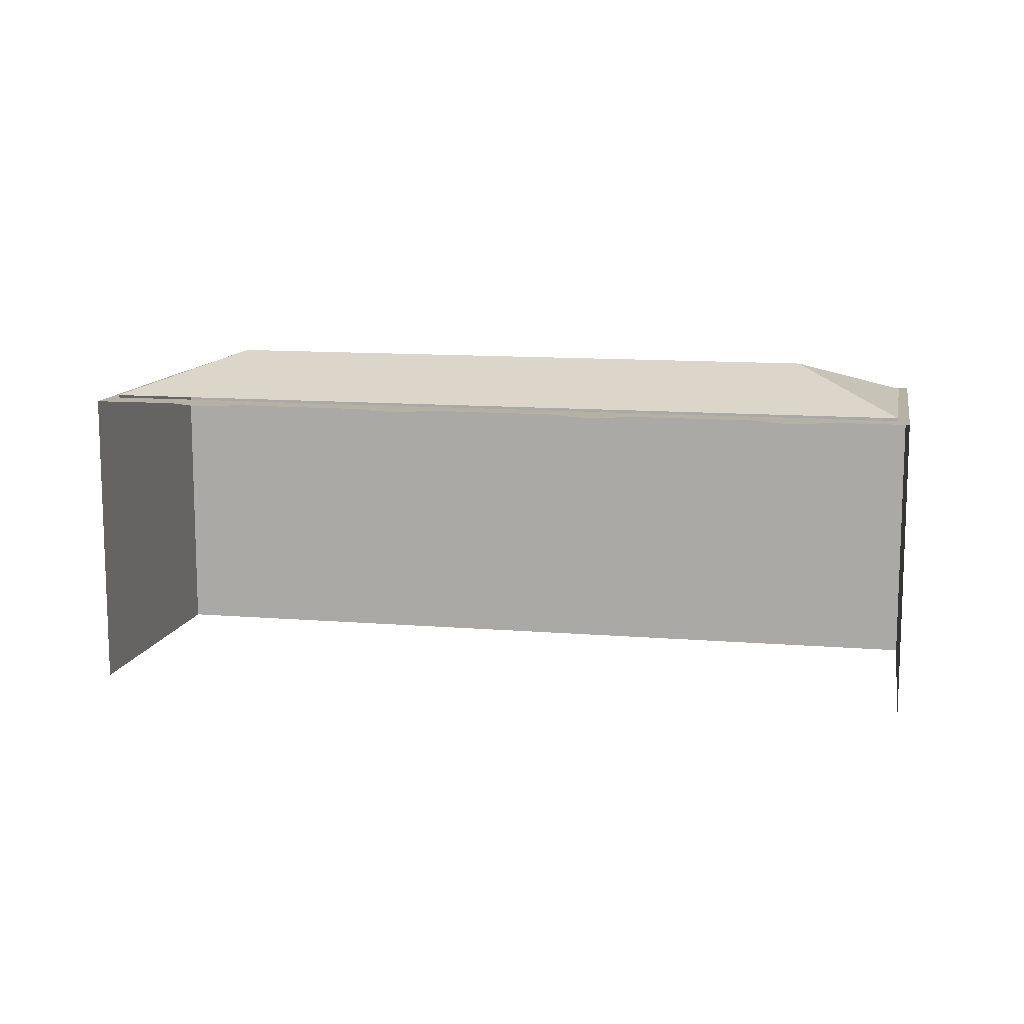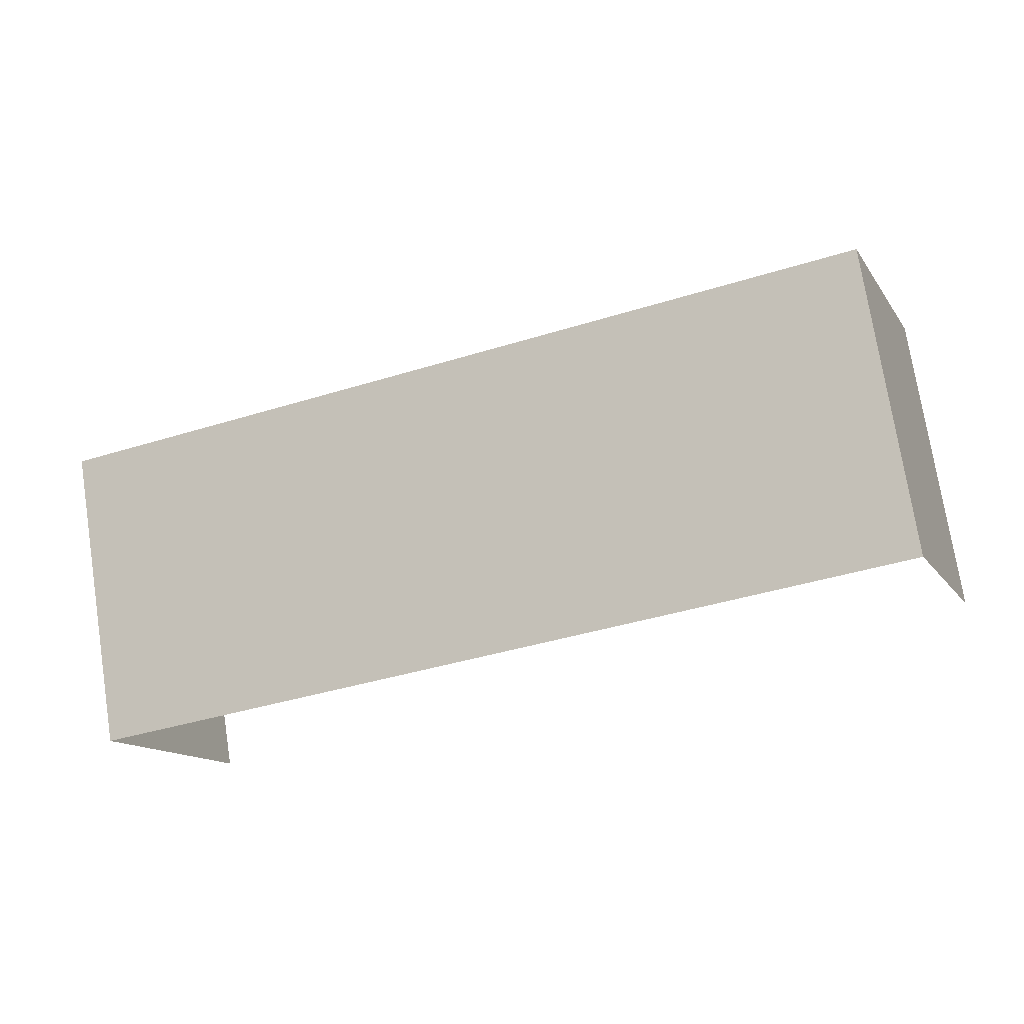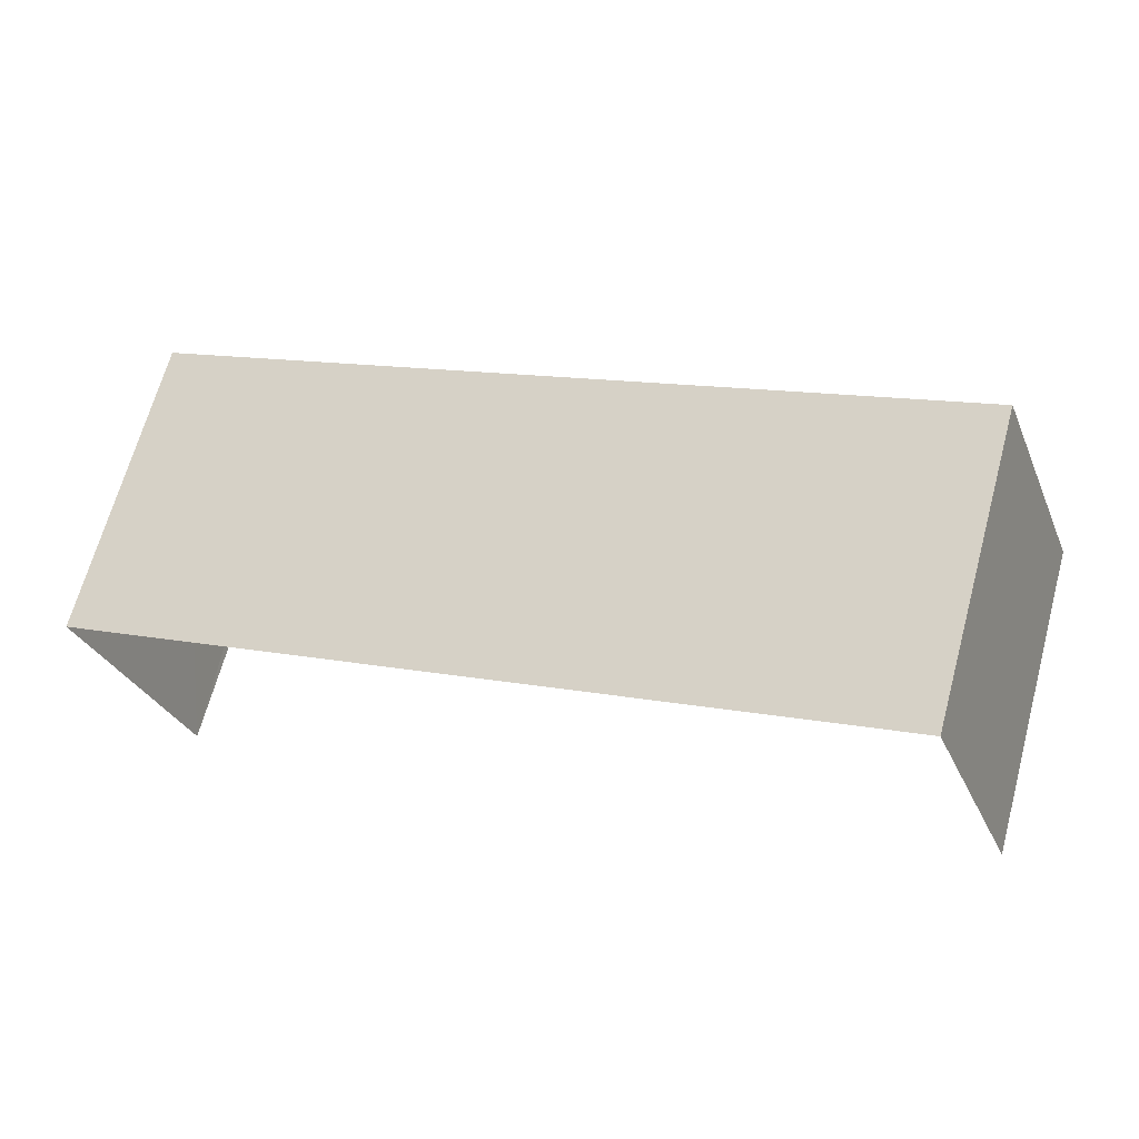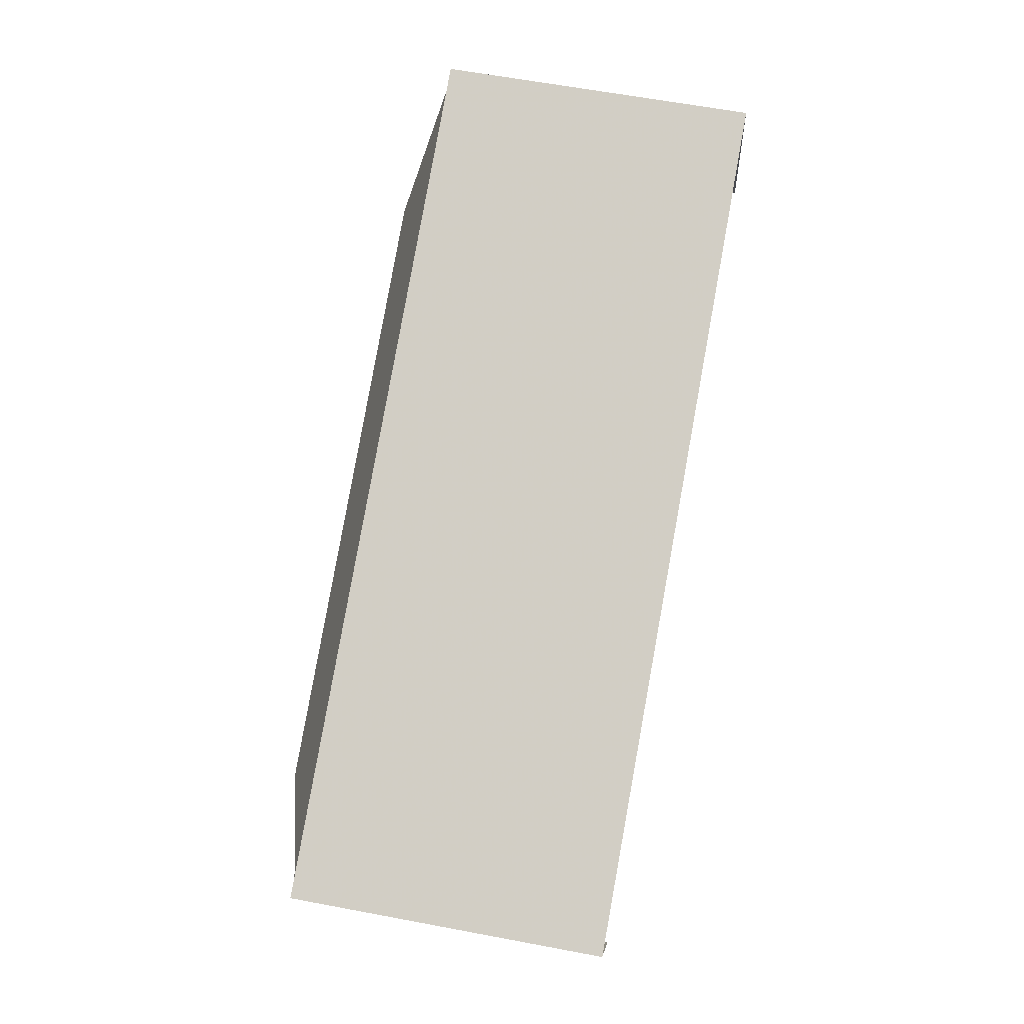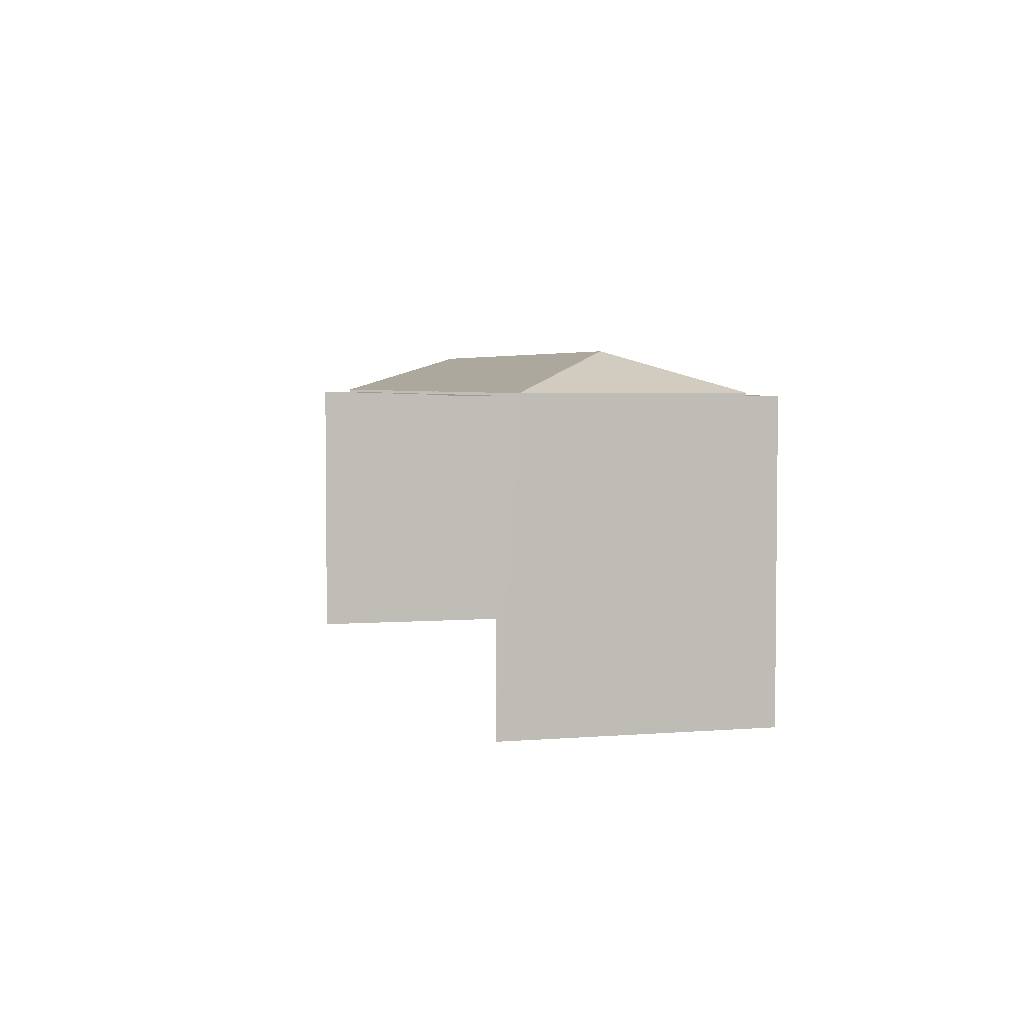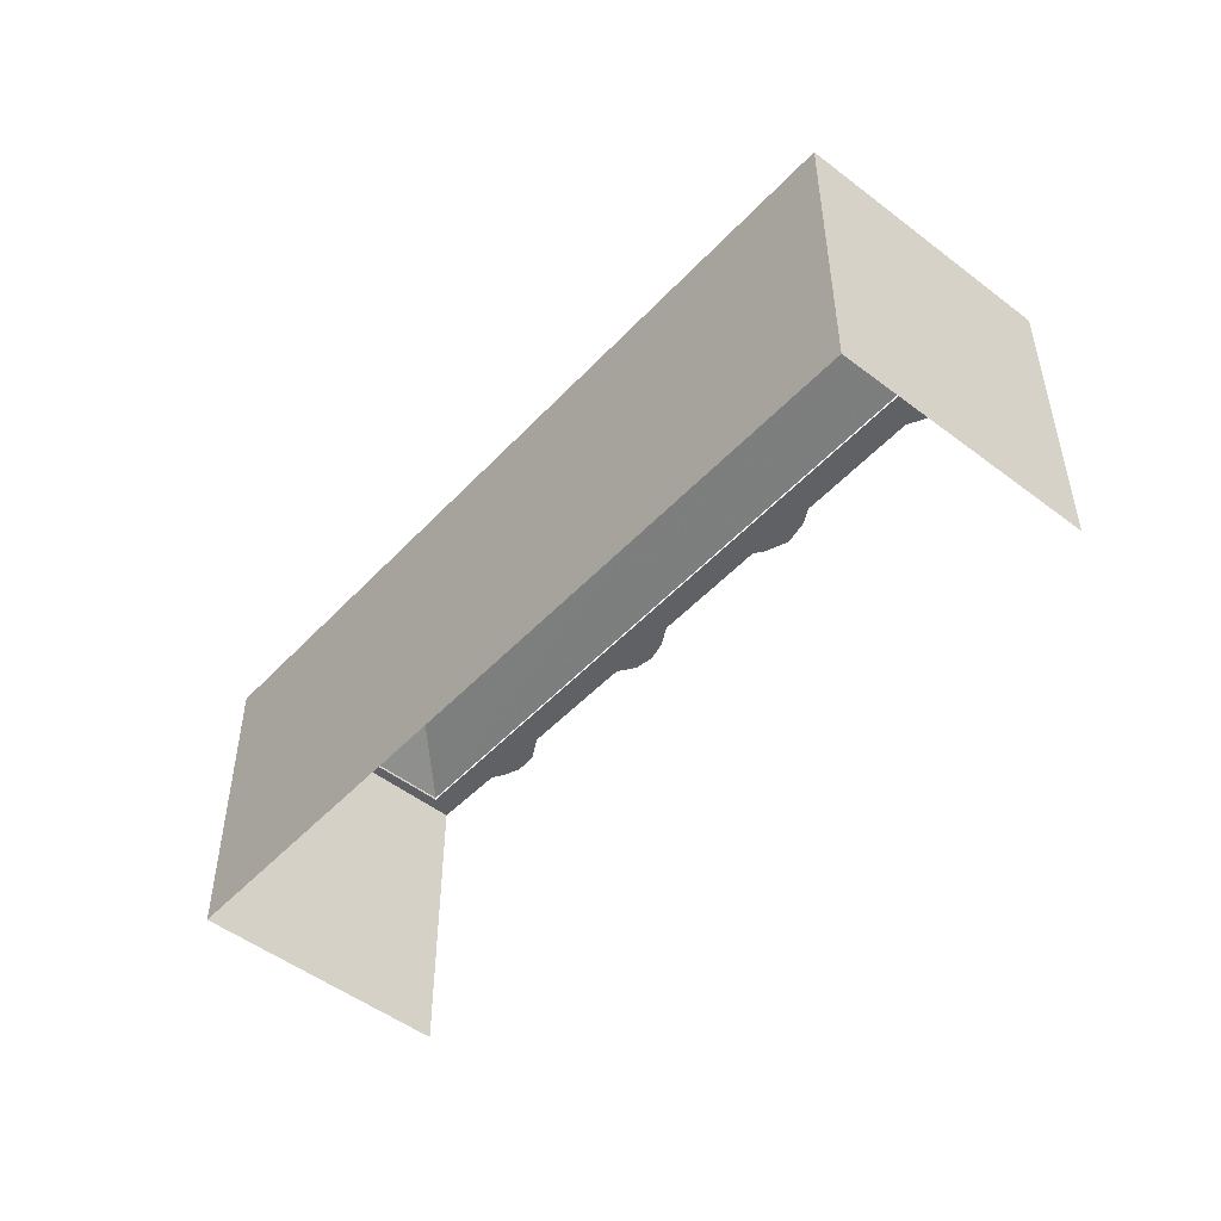
<metadata>
{"format":"obj","ext":"obj","renderer":"f3d","projection":"perspective","resolution":1024,"background":"white","views":[{"elev":11.7,"azim":-8.9,"up":"+Z"},{"elev":74.4,"azim":171.2,"up":"+Y"},{"elev":66.8,"azim":-164.8,"up":"+Y"},{"elev":61.3,"azim":100.9,"up":"+Y"},{"elev":3.9,"azim":54.6,"up":"+Z"},{"elev":-49.2,"azim":-150.8,"up":"+Z"}]}
</metadata>
<code>
v -2.211e+05 -1.255e+05 24.65
v -2.211e+05 -1.255e+05 24.65
v -2.211e+05 -1.255e+05 24.65
v -2.211e+05 -1.255e+05 24.65
v -2.211e+05 -1.255e+05 24.65
v -2.211e+05 -1.255e+05 24.65
v -2.211e+05 -1.255e+05 24.65
v -2.211e+05 -1.255e+05 24.65
v -2.211e+05 -1.255e+05 24.65
v -2.211e+05 -1.255e+05 24.65
v -2.211e+05 -1.255e+05 24.65
v -2.211e+05 -1.255e+05 24.65
v -2.211e+05 -1.255e+05 24.65
v -2.211e+05 -1.255e+05 24.65
v -2.211e+05 -1.255e+05 24.65
v -2.211e+05 -1.255e+05 24.65
v -2.211e+05 -1.255e+05 24.65
v -2.211e+05 -1.255e+05 24.65
v -2.211e+05 -1.255e+05 24.65
v -2.211e+05 -1.255e+05 24.65
v -2.211e+05 -1.255e+05 24.65
v -2.211e+05 -1.255e+05 24.65
v -2.211e+05 -1.255e+05 24.65
v -2.211e+05 -1.255e+05 38.29
v -2.211e+05 -1.255e+05 36.76
v -2.211e+05 -1.255e+05 38.29
v -2.211e+05 -1.255e+05 36.76
v -2.211e+05 -1.255e+05 36.76
v -2.211e+05 -1.255e+05 36.76
v -2.211e+05 -1.255e+05 36.65
v -2.211e+05 -1.255e+05 36.65
v -2.211e+05 -1.255e+05 36.65
v -2.211e+05 -1.255e+05 36.65
v -2.211e+05 -1.255e+05 36.65
v -2.211e+05 -1.255e+05 36.65
v -2.211e+05 -1.255e+05 36.65
v -2.211e+05 -1.255e+05 36.65
v -2.211e+05 -1.255e+05 36.65
v -2.211e+05 -1.255e+05 36.65
v -2.211e+05 -1.255e+05 36.65
v -2.211e+05 -1.255e+05 36.65
v -2.211e+05 -1.255e+05 36.65
v -2.211e+05 -1.255e+05 36.65
v -2.211e+05 -1.255e+05 36.65
v -2.211e+05 -1.255e+05 36.65
v -2.211e+05 -1.255e+05 36.65
v -2.211e+05 -1.255e+05 36.65
v -2.211e+05 -1.255e+05 36.65
v -2.211e+05 -1.255e+05 36.65
v -2.211e+05 -1.255e+05 36.65
v -2.211e+05 -1.255e+05 36.65
v -2.211e+05 -1.255e+05 36.65
v -2.211e+05 -1.255e+05 36.65
v -2.211e+05 -1.255e+05 36.65
v -2.211e+05 -1.255e+05 36.65
v -2.211e+05 -1.255e+05 36.65
v -2.211e+05 -1.255e+05 36.65
v -2.211e+05 -1.255e+05 36.65
f 1 2 3
f 4 5 6
f 7 6 1
f 4 8 9
f 10 11 12
f 10 12 13
f 14 9 15
f 16 17 18
f 19 20 21
f 7 1 3
f 17 15 18
f 11 22 12
f 12 4 7
f 19 23 8
f 22 8 4
f 23 18 9
f 19 21 23
f 7 4 6
f 23 9 8
f 18 15 9
f 12 22 4
f 34 6 5
f 34 33 6
f 43 13 12
f 43 42 13
f 44 11 10
f 44 45 11
f 55 8 22
f 55 57 8
f 30 2 1
f 30 32 2
f 53 17 16
f 54 53 16
f 31 7 3
f 31 36 7
f 31 3 2
f 32 31 2
f 54 16 18
f 52 54 18
f 57 19 8
f 57 49 19
f 50 21 20
f 51 50 20
f 53 15 17
f 53 56 15
f 50 23 21
f 50 58 23
f 30 1 6
f 33 30 6
f 48 25 27
f 48 35 25
f 55 22 11
f 45 55 11
f 47 14 15
f 56 47 15
f 43 12 7
f 36 43 7
f 52 18 23
f 58 52 23
f 44 10 13
f 42 44 13
f 51 20 19
f 49 51 19
f 24 25 26
f 24 27 25
f 28 29 24
f 26 28 24
f 26 25 28
f 30 31 32
f 33 34 35
f 36 30 33
f 37 38 39
f 40 39 41
f 42 43 44
f 43 45 44
f 38 35 46
f 34 46 35
f 41 47 48
f 36 31 30
f 49 50 51
f 52 53 54
f 43 36 35
f 55 45 43
f 47 56 48
f 56 53 52
f 57 55 35
f 58 49 57
f 58 50 49
f 48 52 58
f 36 33 35
f 40 37 39
f 37 35 38
f 40 41 48
f 55 43 35
f 48 56 52
f 48 57 35
f 48 58 57
f 24 29 27
f 39 4 9
f 41 39 9
f 48 27 29
f 40 48 29
f 47 9 14
f 47 41 9
f 37 29 28
f 37 40 29
f 35 28 25
f 35 37 28
f 38 4 39
f 4 38 5
f 34 5 46
f 5 38 46

</code>
